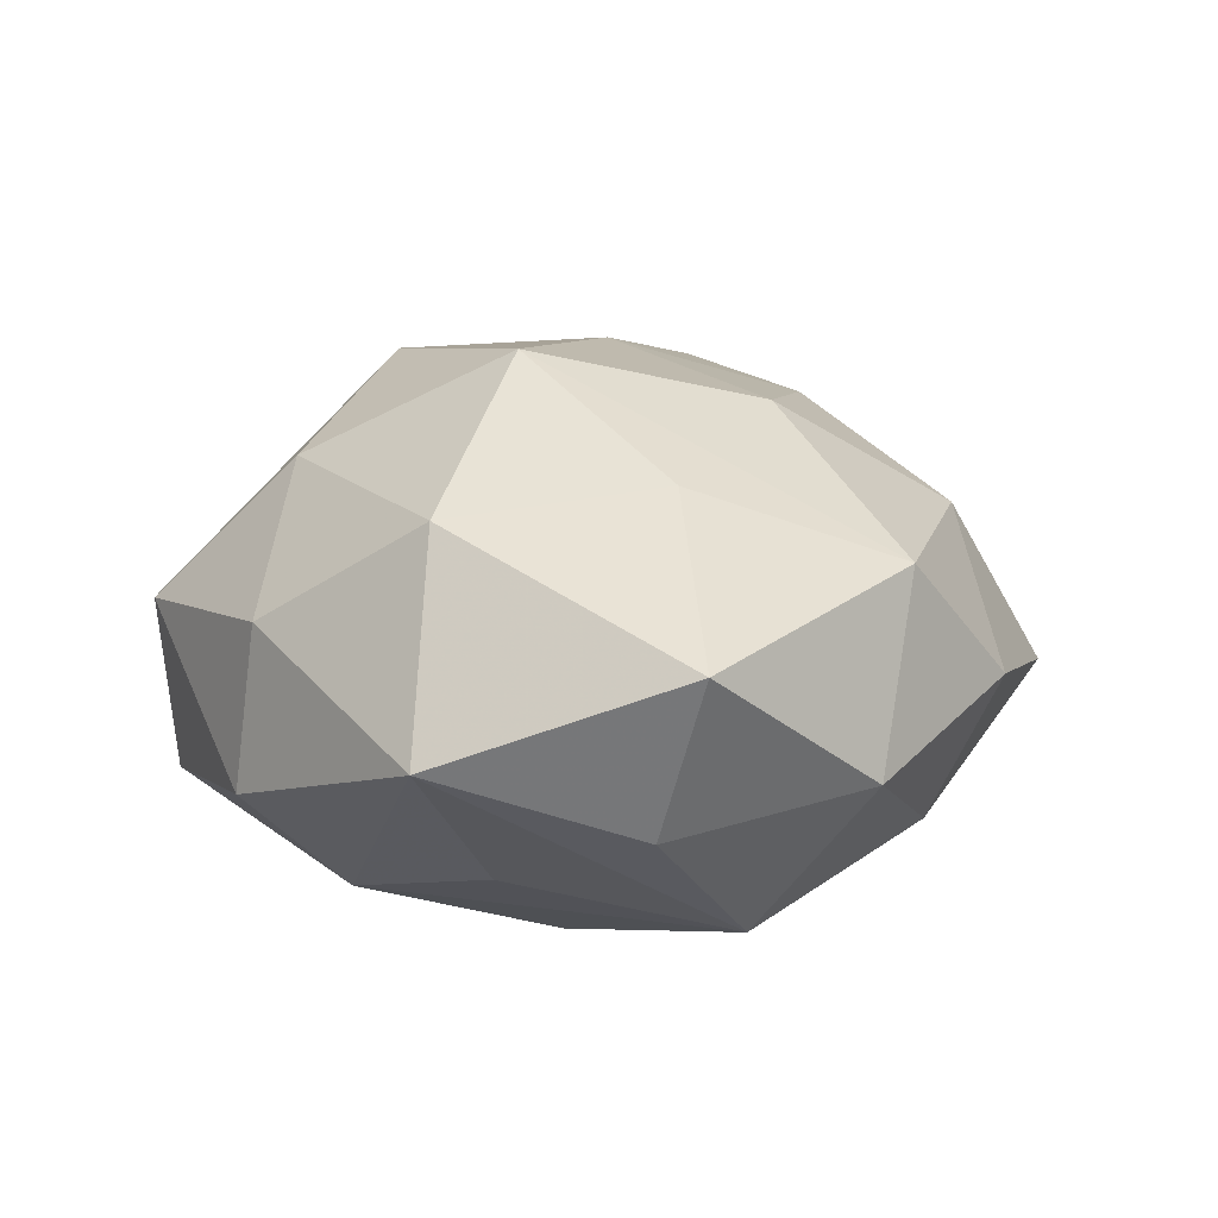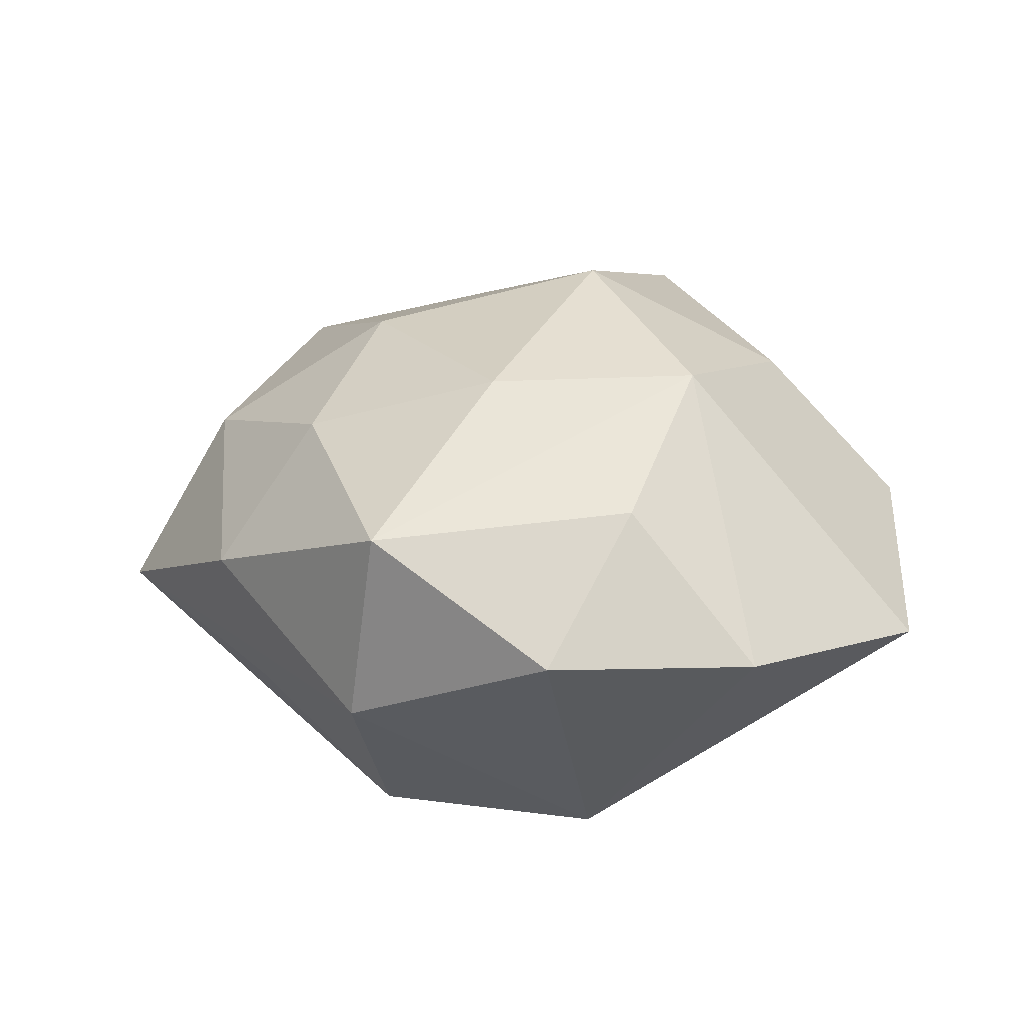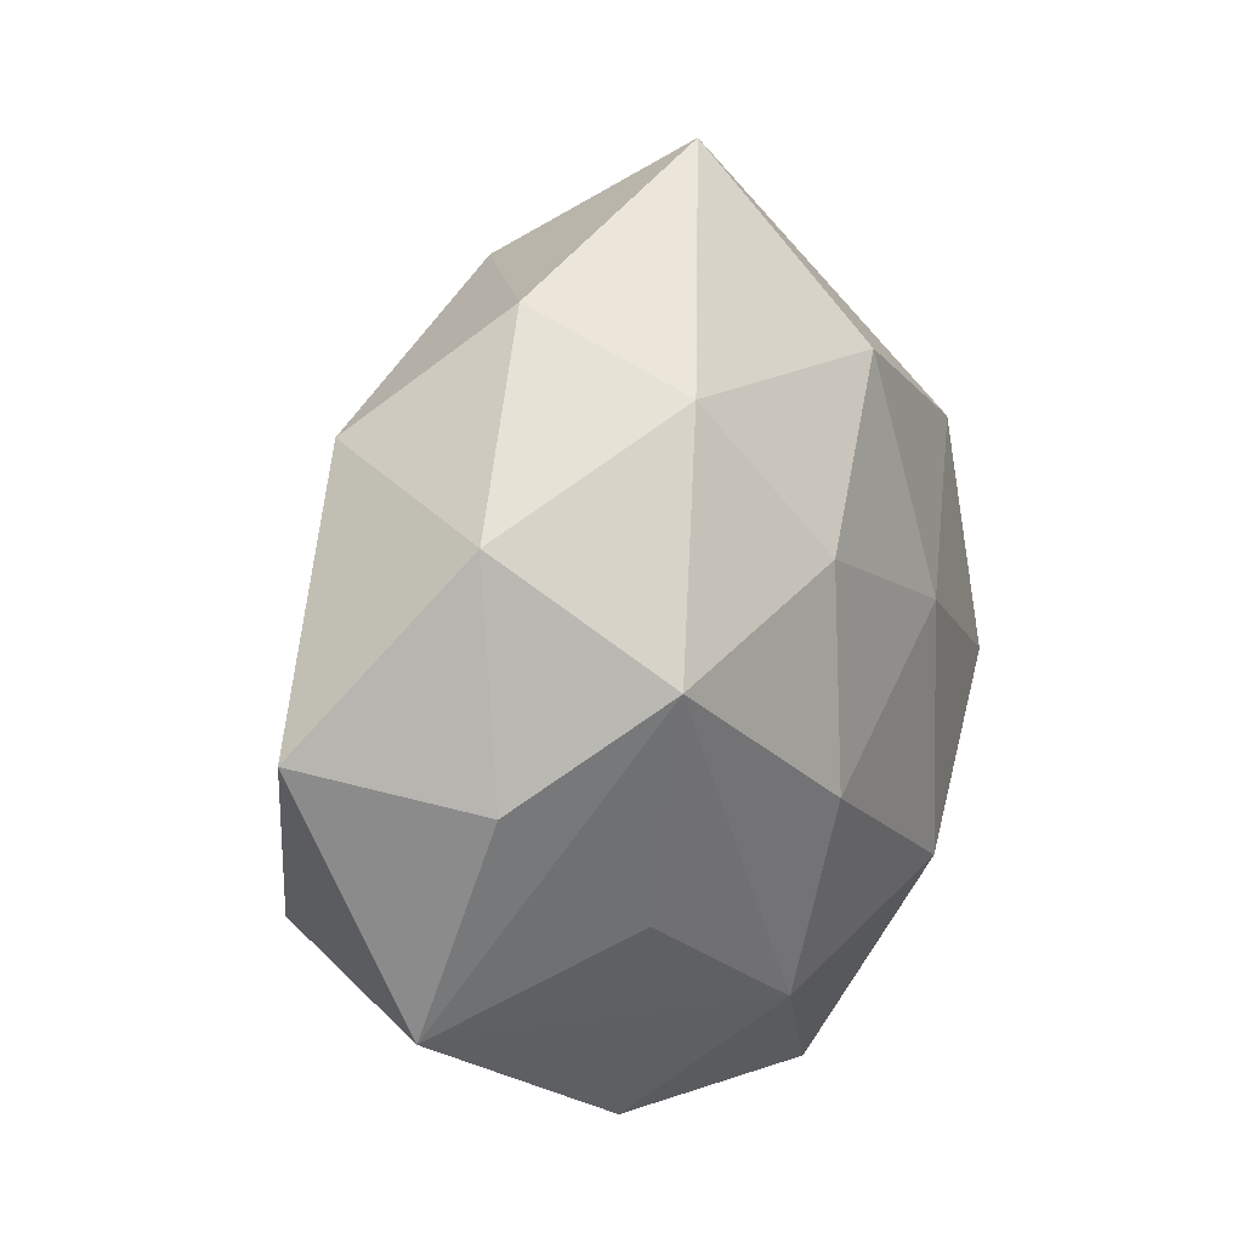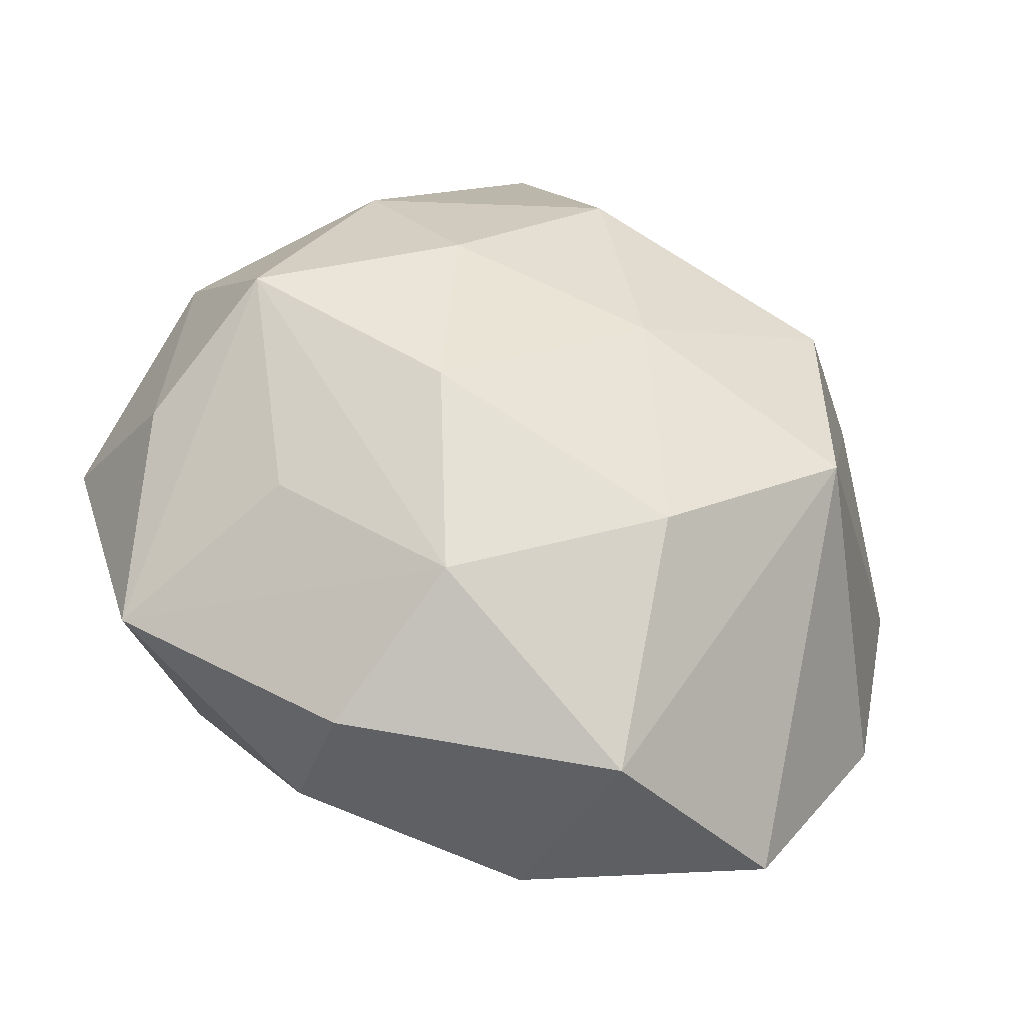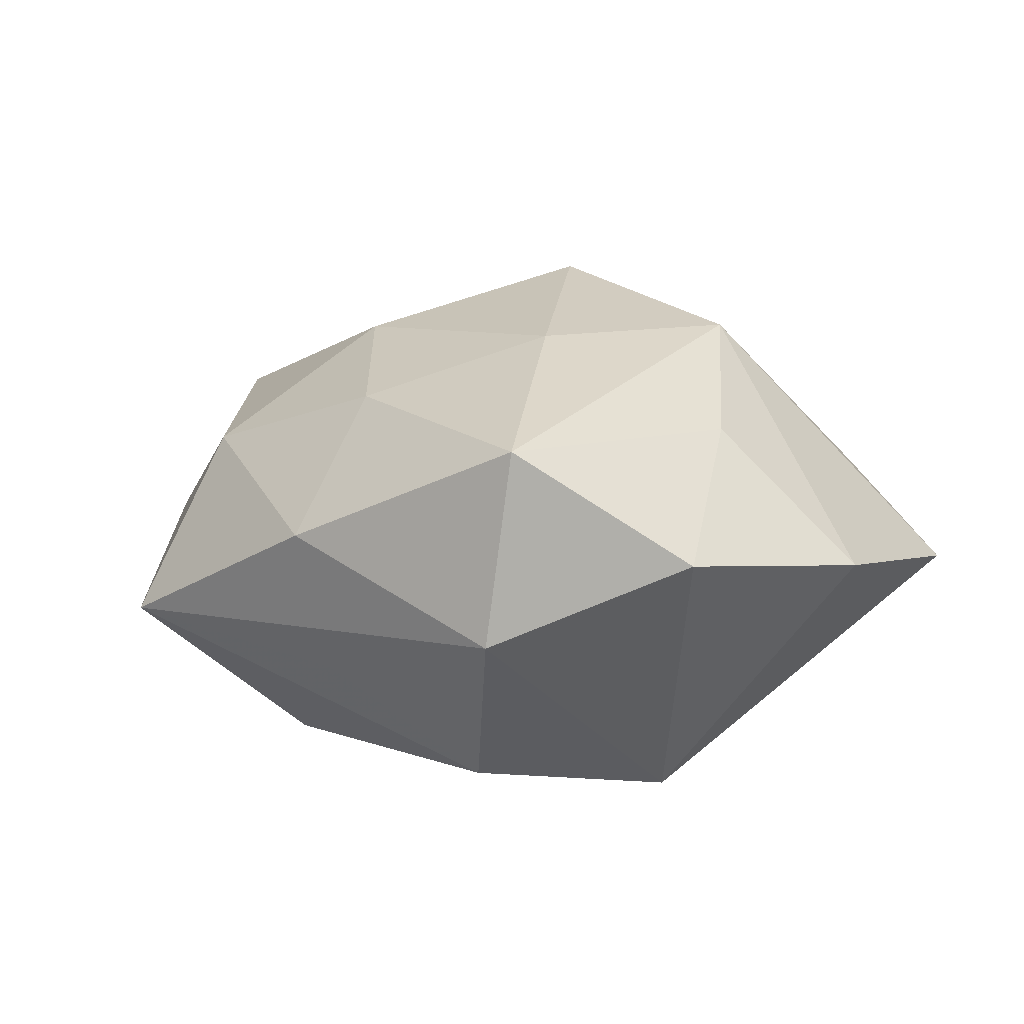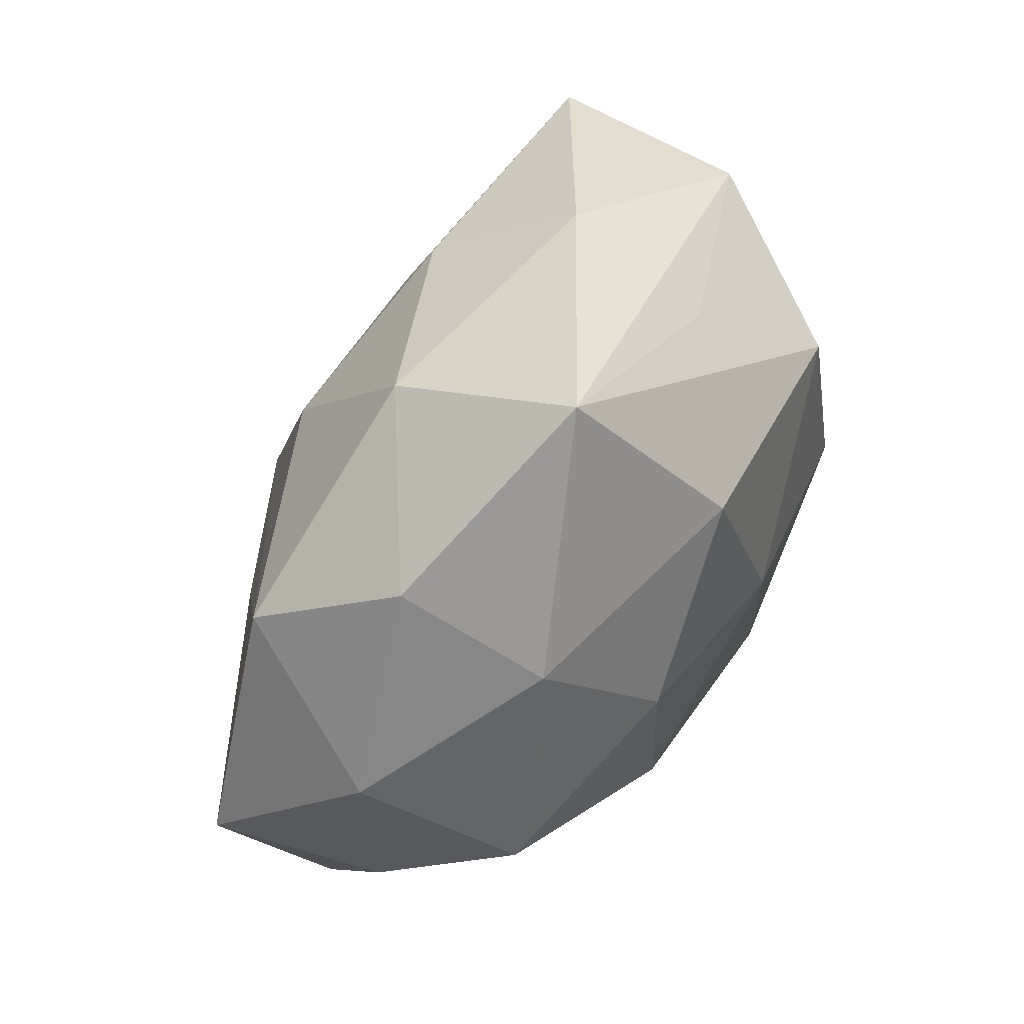
<metadata>
{"format":"obj","ext":"obj","renderer":"f3d","projection":"perspective","resolution":1024,"background":"white","views":[{"elev":18.7,"azim":80.4,"up":"+Z"},{"elev":25.3,"azim":-92.4,"up":"+Z"},{"elev":18.3,"azim":113.7,"up":"+Y"},{"elev":-39.2,"azim":162.4,"up":"+Y"},{"elev":13.1,"azim":-111.3,"up":"+Z"},{"elev":71.5,"azim":120.2,"up":"+Y"}]}
</metadata>
<code>
v -0.05156 0.02354 0.0226
v -0.02462 0.04007 -0.01191
v -0.01814 0.03226 0.0248
v -0.02682 0.04534 0.00793
v -0.0421 -0.01094 0.02143
v -0.03304 -0.0518 -0.002294
v -0.03453 -0.006396 -0.03158
v 0.03831 -0.02343 0.02631
v 0.01837 0.02 -0.03095
v 0.04417 0.01229 -0.02424
v 0.01795 -0.03203 -0.02664
v -0.00709 -0.05236 -0.01932
v -0.05188 -0.02694 0.00305
v 0.03792 0.03285 0.01824
v 0.05369 -0.0004412 -0.008025
v -0.003598 0.03788 -0.02713
v -0.05085 0.02688 -0.003378
v 0.007366 -0.009137 0.0382
v 0.04953 0.02661 -0.004392
v 0.05982 0.004085 0.01379
v 0.001704 0.06088 -0.007981
v -0.02187 0.006803 0.03238
v 0.02747 0.03826 -0.01856
v 0.02717 -0.04601 -0.009671
v 0.02096 -0.00599 -0.03315
v -0.02055 -0.02117 0.0323
v 0.05333 -0.02774 0.002049
v 0.005831 0.04677 0.01563
v 0.02931 0.04727 0.0006573
v -0.05911 0.001187 0.007217
v -0.008669 -0.02374 -0.03467
v 0.0379 -0.01689 -0.01807
v 0.02651 -0.0432 0.01149
v 0.003056 -0.03612 0.02488
v 0.03029 0.006326 0.02668
v -0.006779 0.008524 -0.03439
v 0.007559 0.02251 0.03052
v -0.001964 -0.05443 0.005808
v -0.03602 0.02242 -0.02588
f 27 10 15
f 19 15 10
f 7 6 13
f 20 19 14
f 27 15 20
f 15 19 20
f 12 6 7
f 32 10 27
f 27 11 32
f 32 11 10
f 4 28 21
f 4 17 1
f 21 17 4
f 37 18 14
f 14 28 37
f 10 11 25
f 23 16 21
f 23 19 10
f 21 16 39
f 7 17 39
f 30 17 7
f 7 13 30
f 1 17 30
f 18 37 22
f 26 13 6
f 18 22 26
f 26 22 1
f 14 18 35
f 35 20 14
f 8 35 18
f 20 35 8
f 8 33 27
f 27 20 8
f 31 12 7
f 11 12 31
f 31 25 11
f 27 33 24
f 24 11 27
f 24 12 11
f 3 37 28
f 3 4 1
f 28 4 3
f 1 22 3
f 3 22 37
f 9 23 10
f 16 23 9
f 10 25 9
f 29 23 21
f 19 23 29
f 14 19 29
f 21 28 29
f 29 28 14
f 2 17 21
f 21 39 2
f 2 39 17
f 38 26 6
f 6 12 38
f 38 24 33
f 12 24 38
f 5 26 1
f 13 26 5
f 1 30 5
f 5 30 13
f 25 31 36
f 36 9 25
f 36 31 7
f 16 9 36
f 7 39 36
f 36 39 16
f 26 38 34
f 18 26 34
f 34 8 18
f 33 8 34
f 34 38 33

</code>
